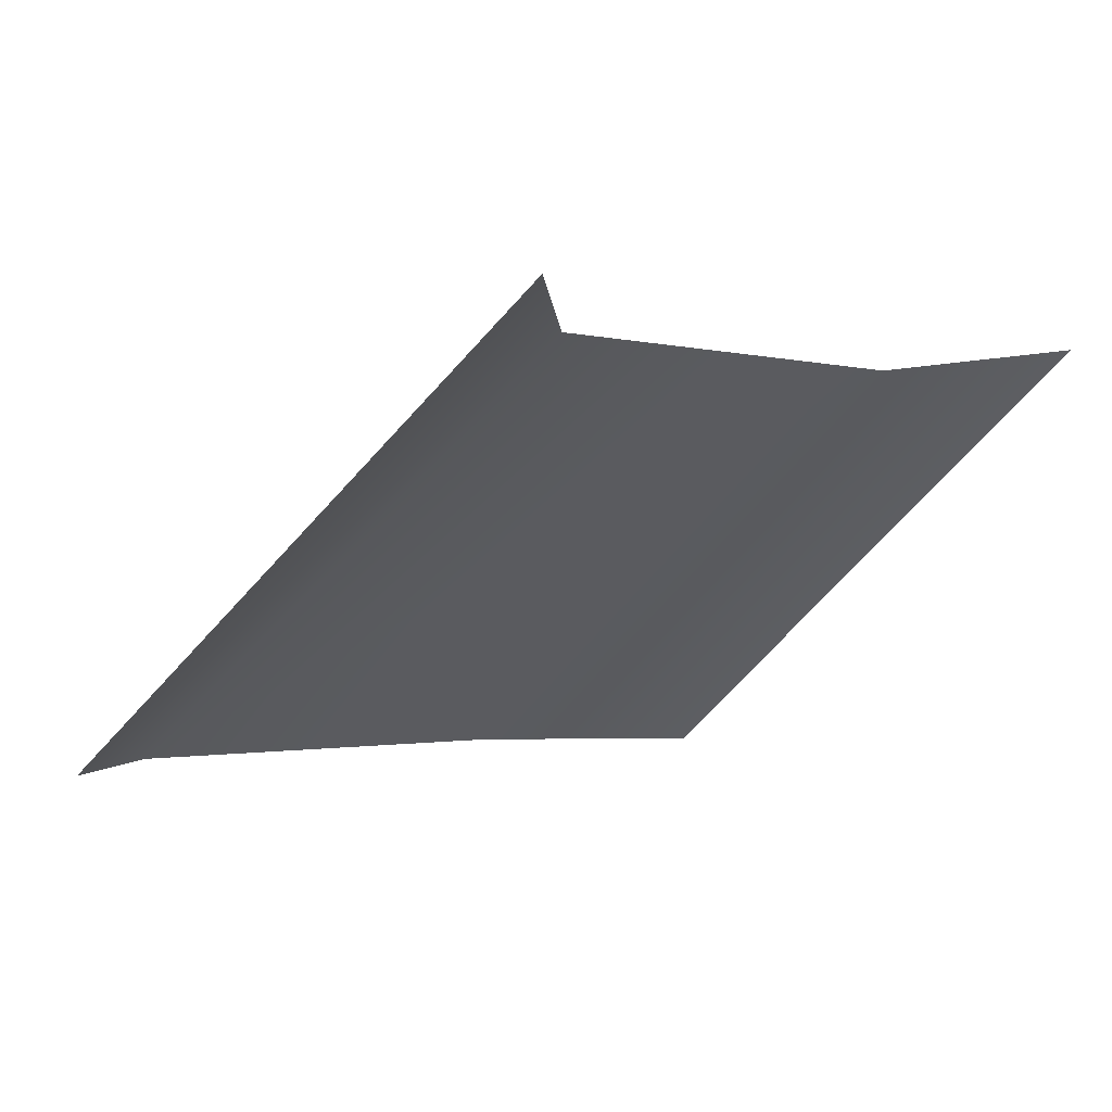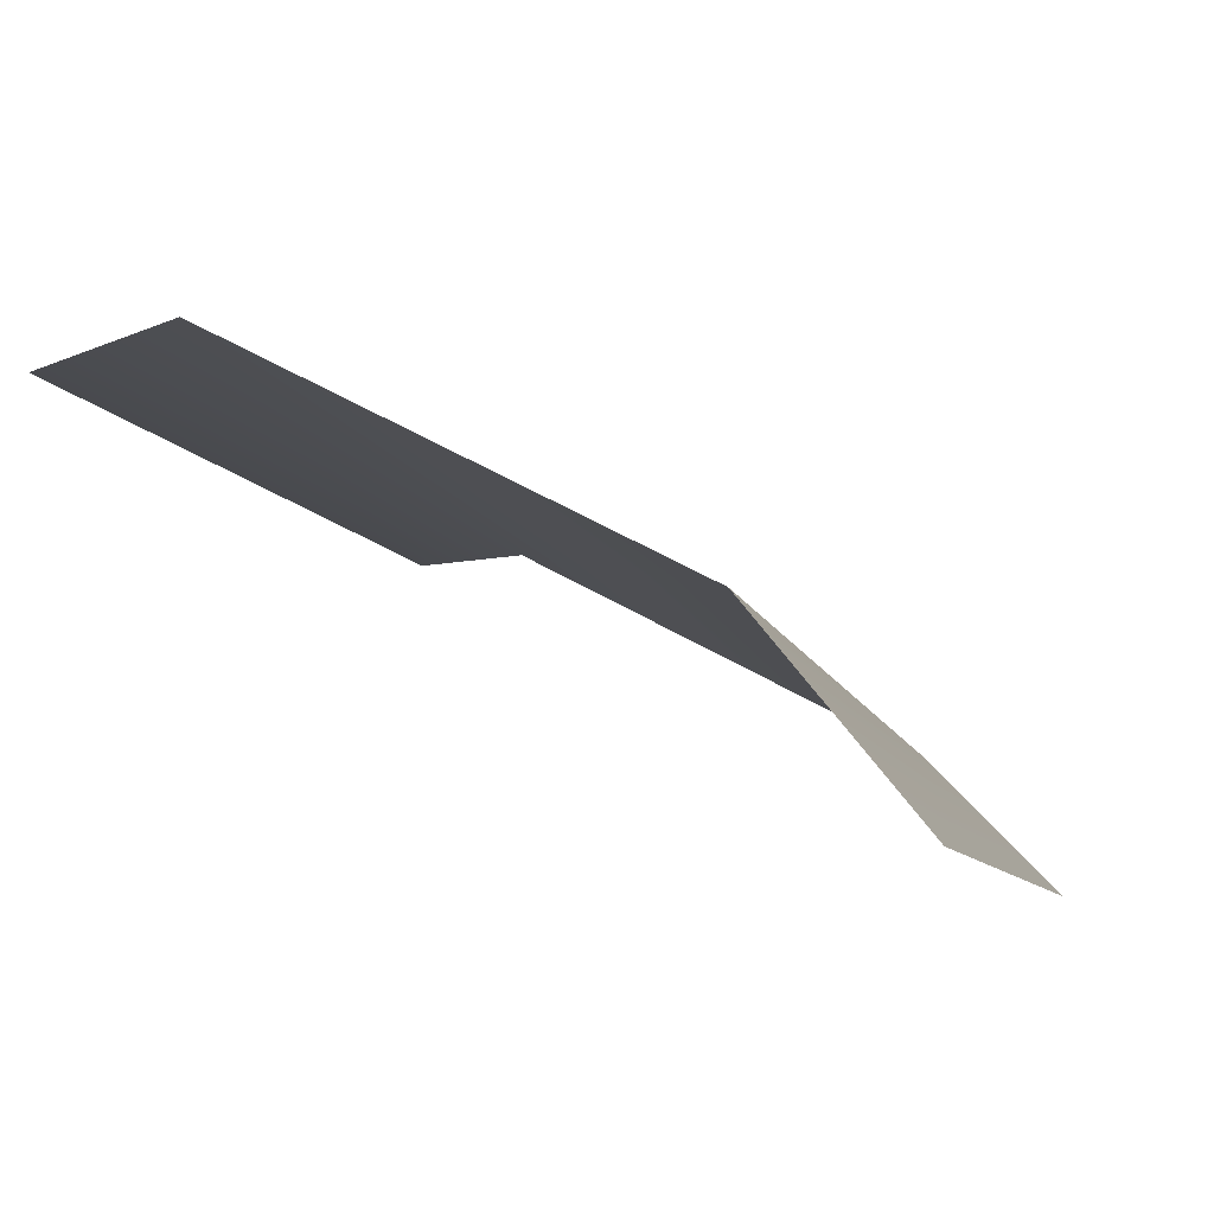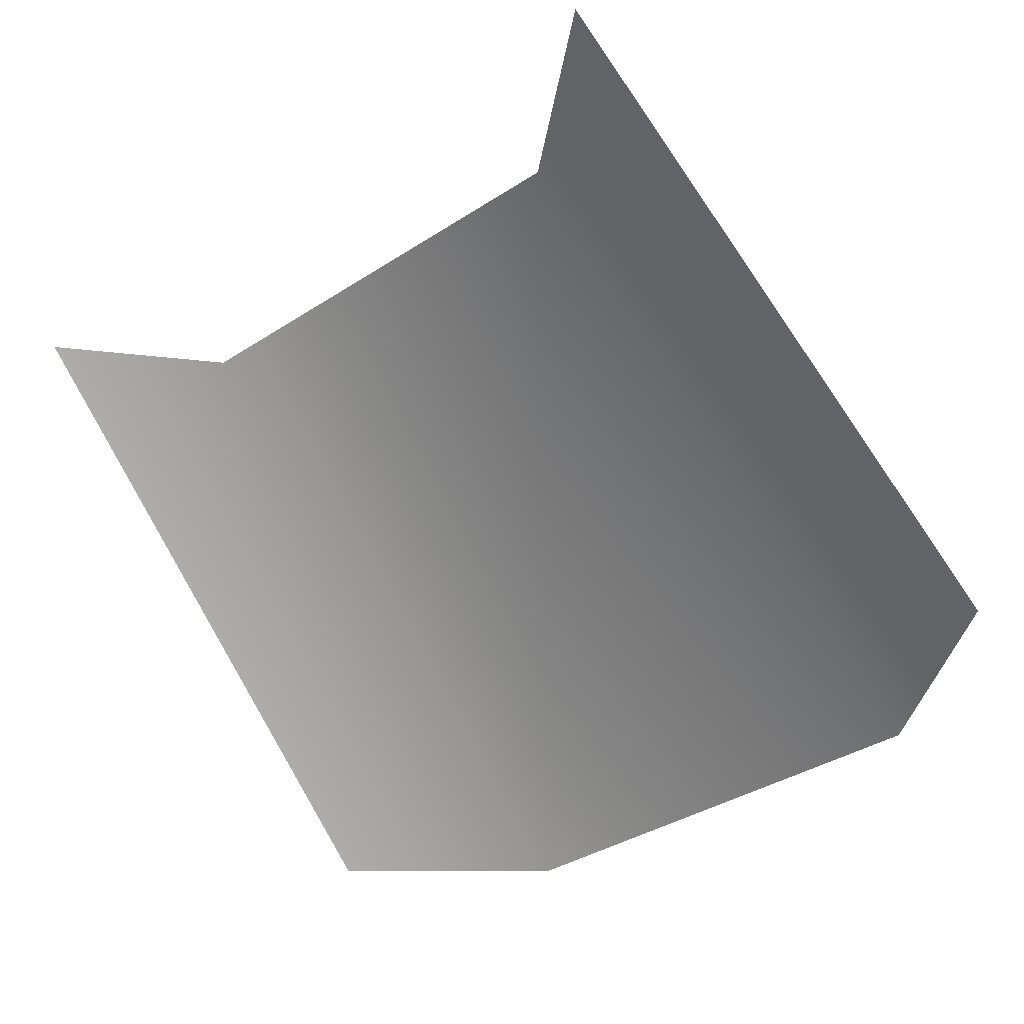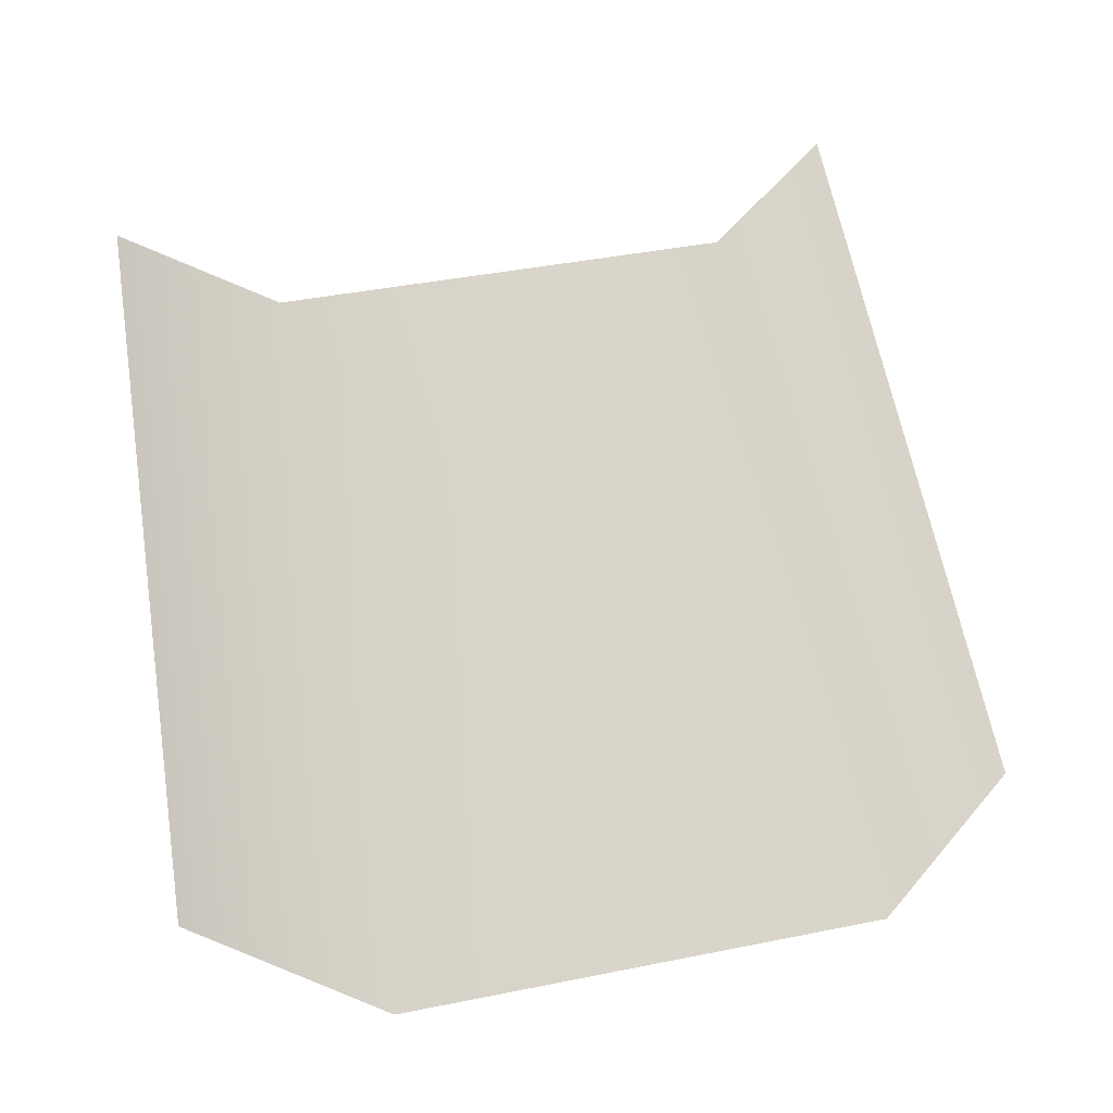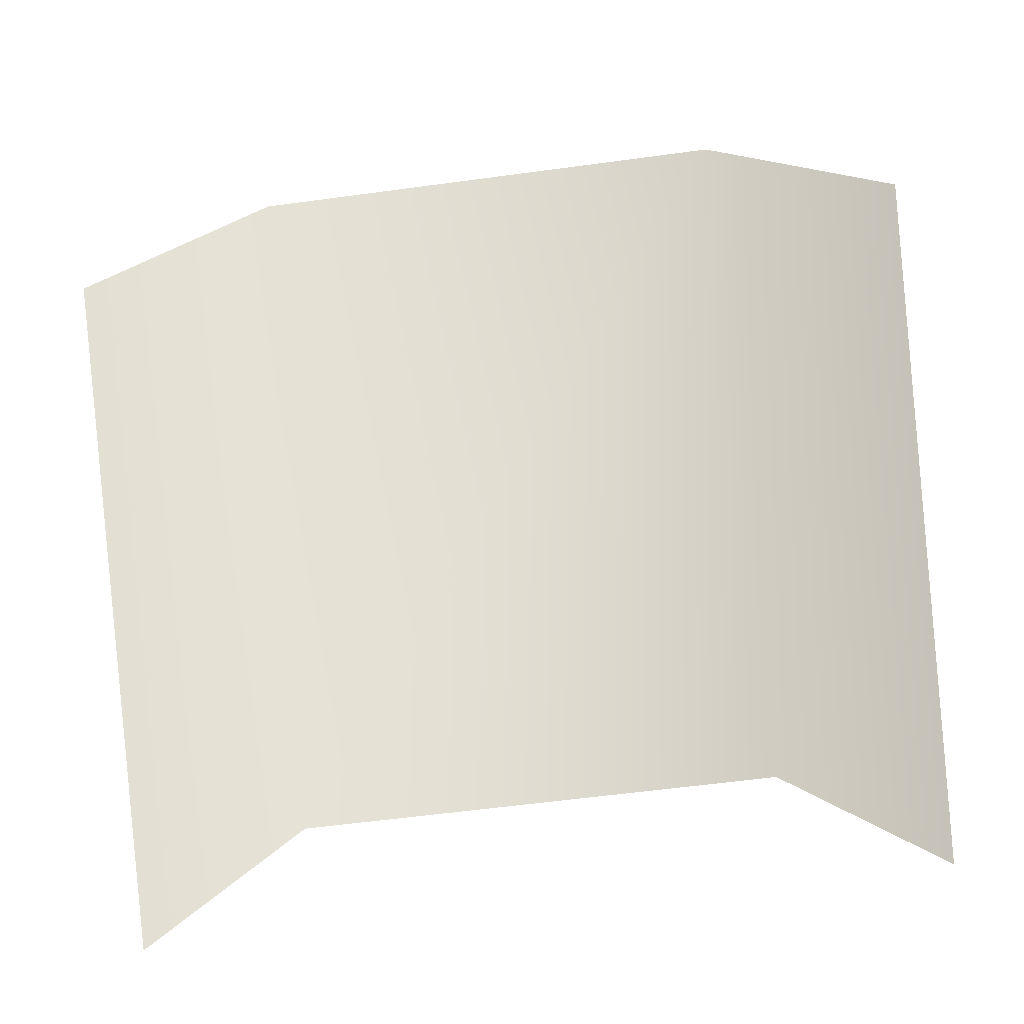
<metadata>
{"format":"obj","ext":"obj","renderer":"f3d","projection":"perspective","resolution":1024,"background":"white","views":[{"elev":-1.2,"azim":-45.2,"up":"+Z"},{"elev":47.7,"azim":-145.6,"up":"+Y"},{"elev":-37.4,"azim":39.7,"up":"+Z"},{"elev":41.9,"azim":166.4,"up":"+Z"},{"elev":-58.1,"azim":-172.0,"up":"+Y"}]}
</metadata>
<code>
v  847.2 561.3 1832
v  869.3 303.4 2022
v  936.6 360 2012
v  930.7 630.4 1832
v  1145 360 2012
v  1151 630.4 1832
v  1212 303.4 2022
v  1234 561.3 1832
g Cylinder.006_Cylinder.006
f 1 2 3
f 3 4 1
f 4 3 5
f 5 6 4
f 6 5 7
f 7 8 6

</code>
